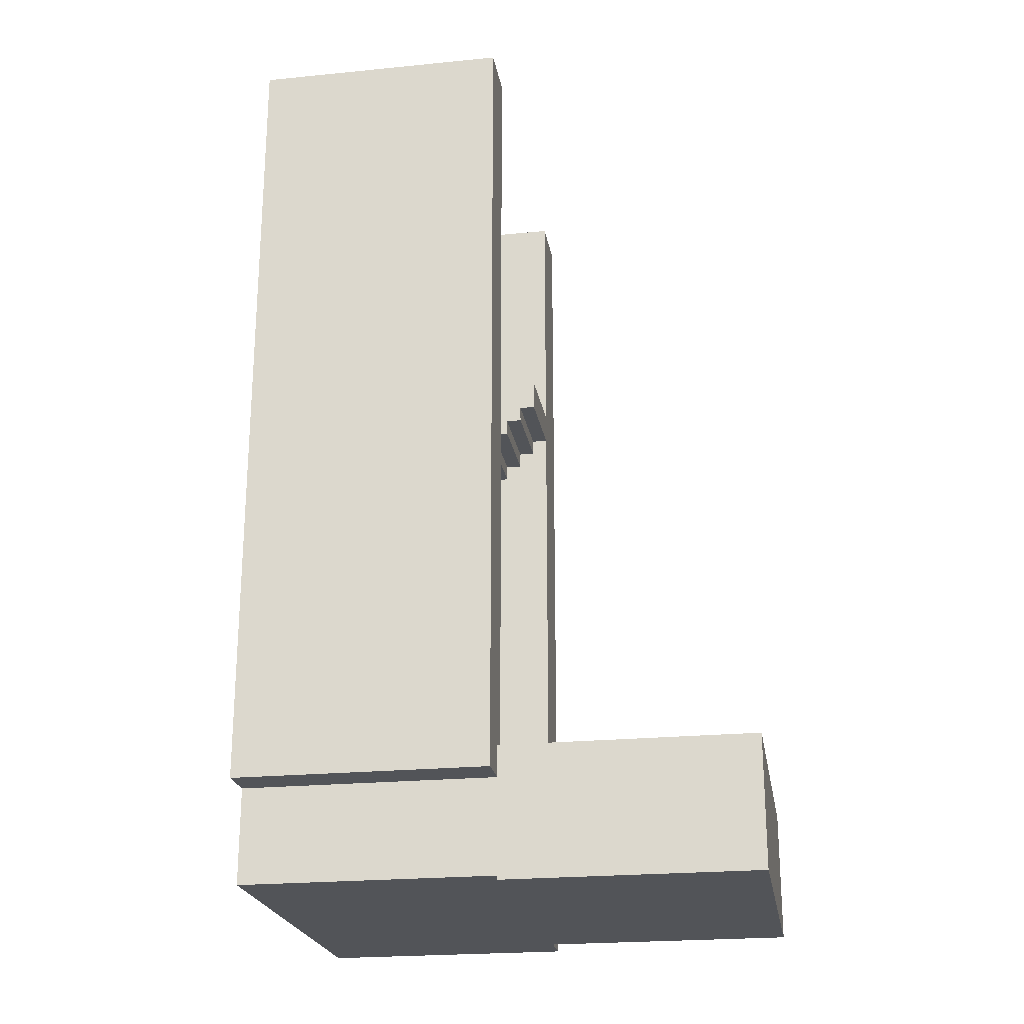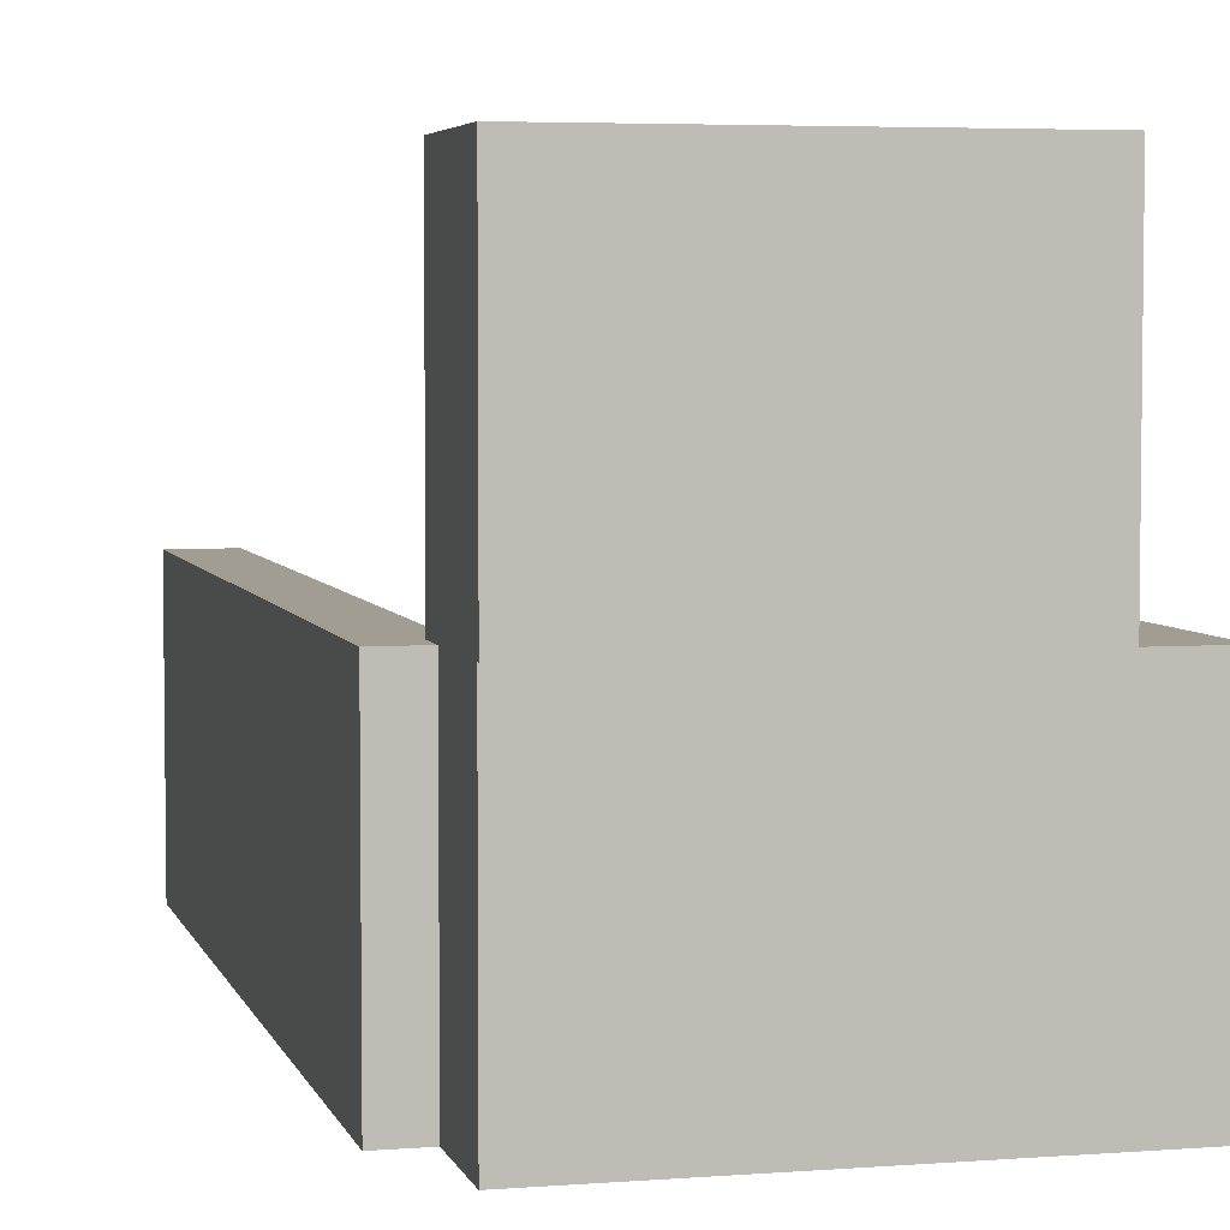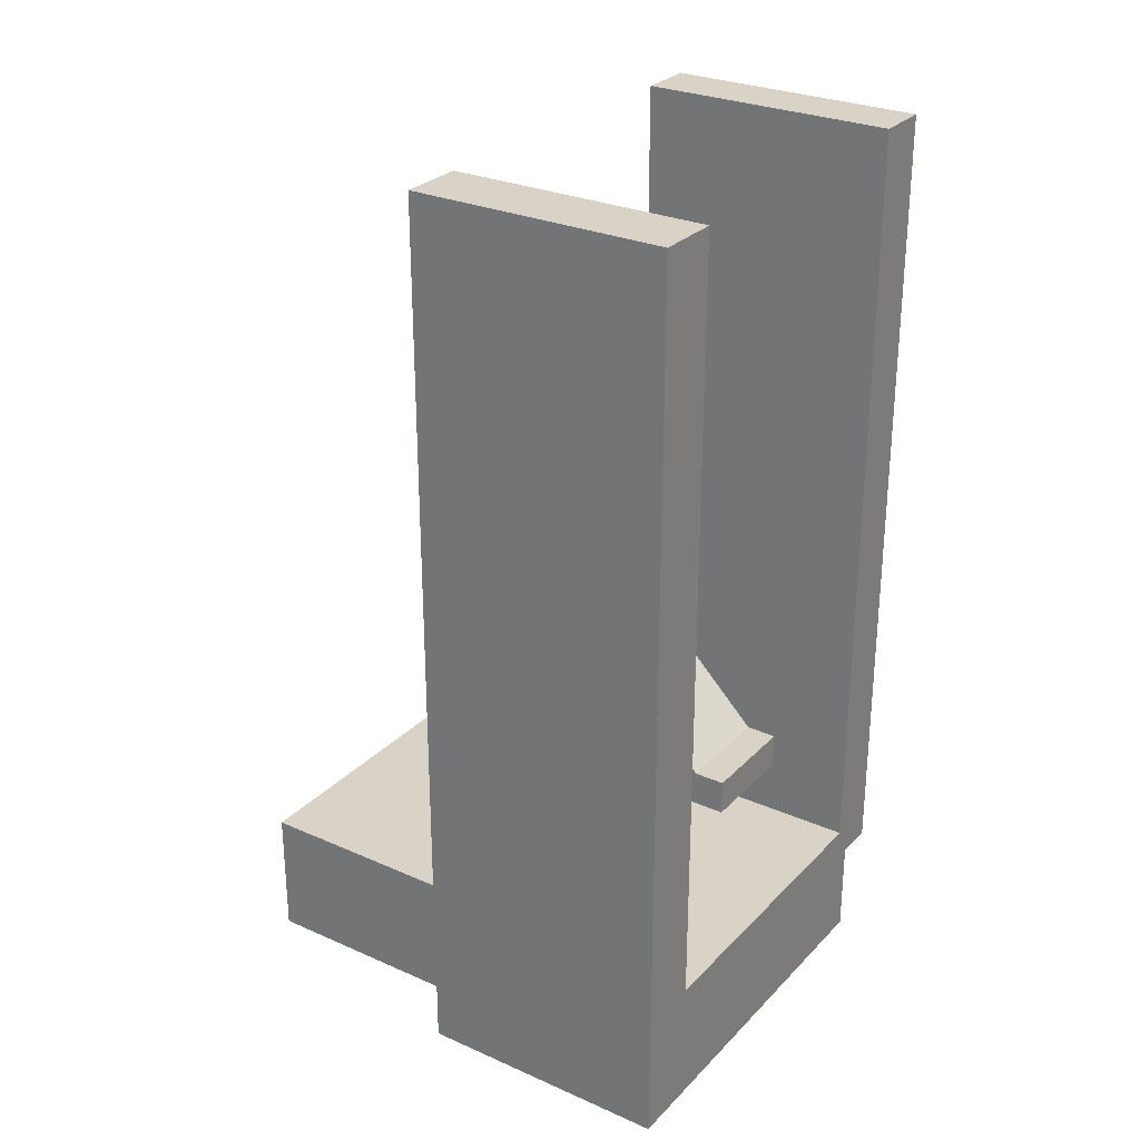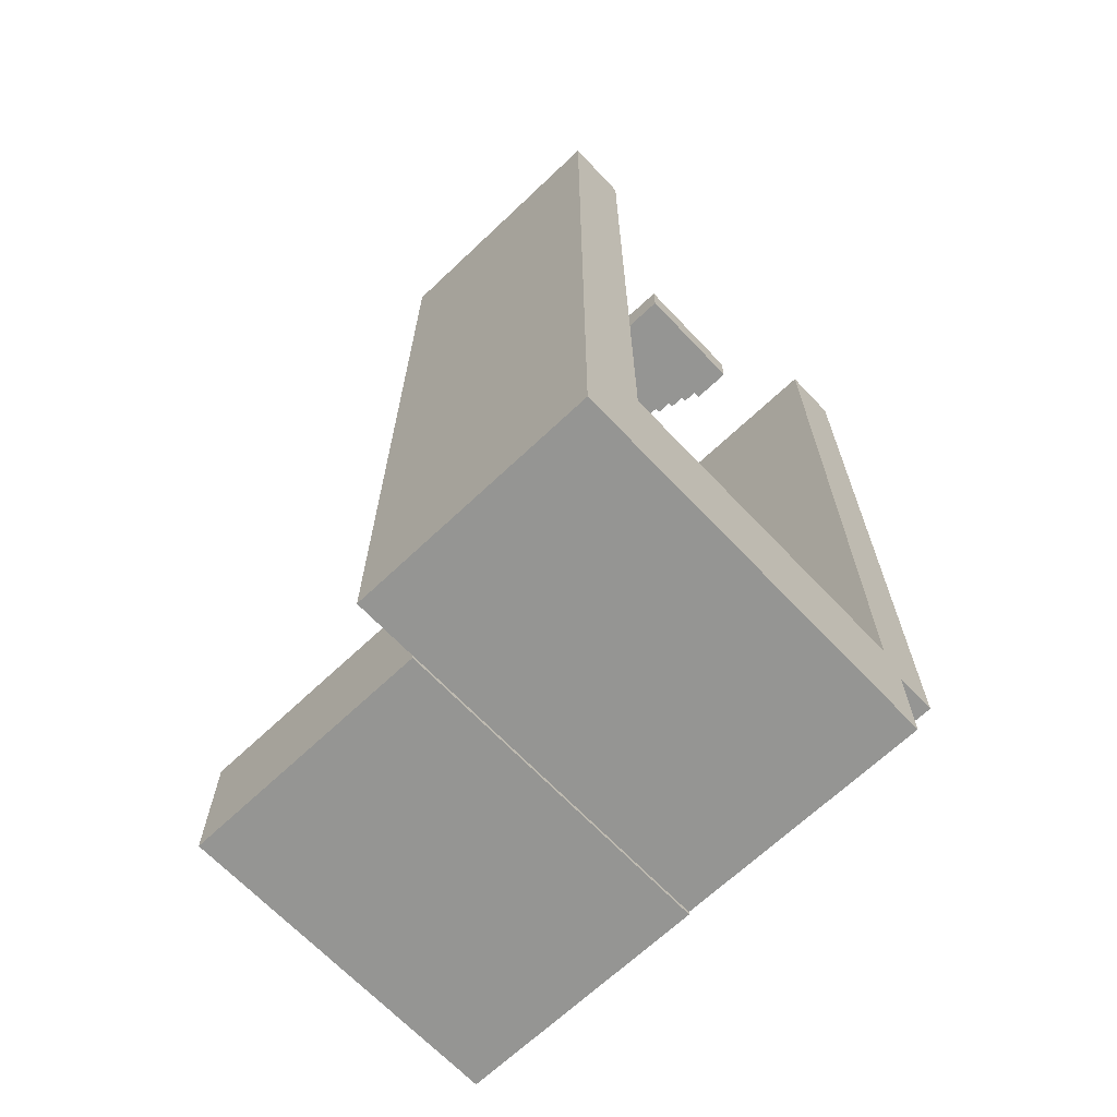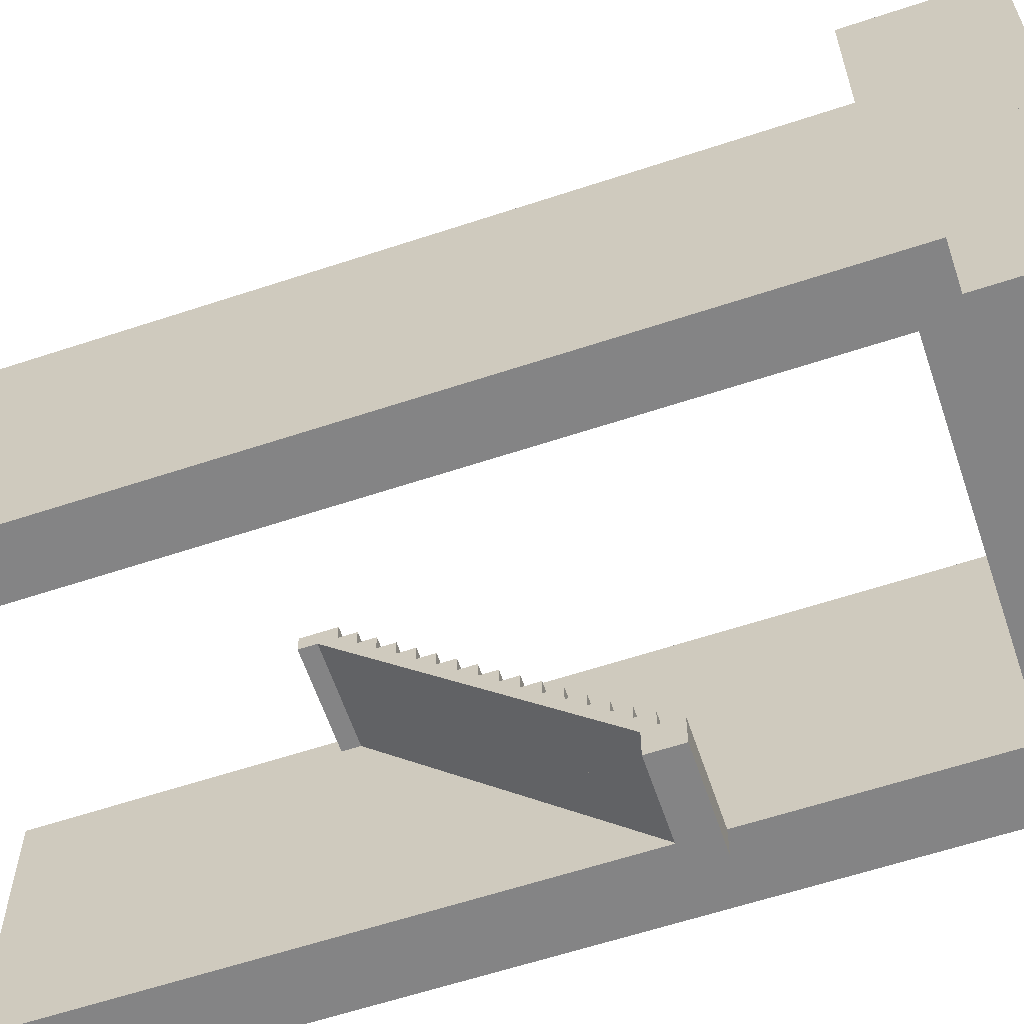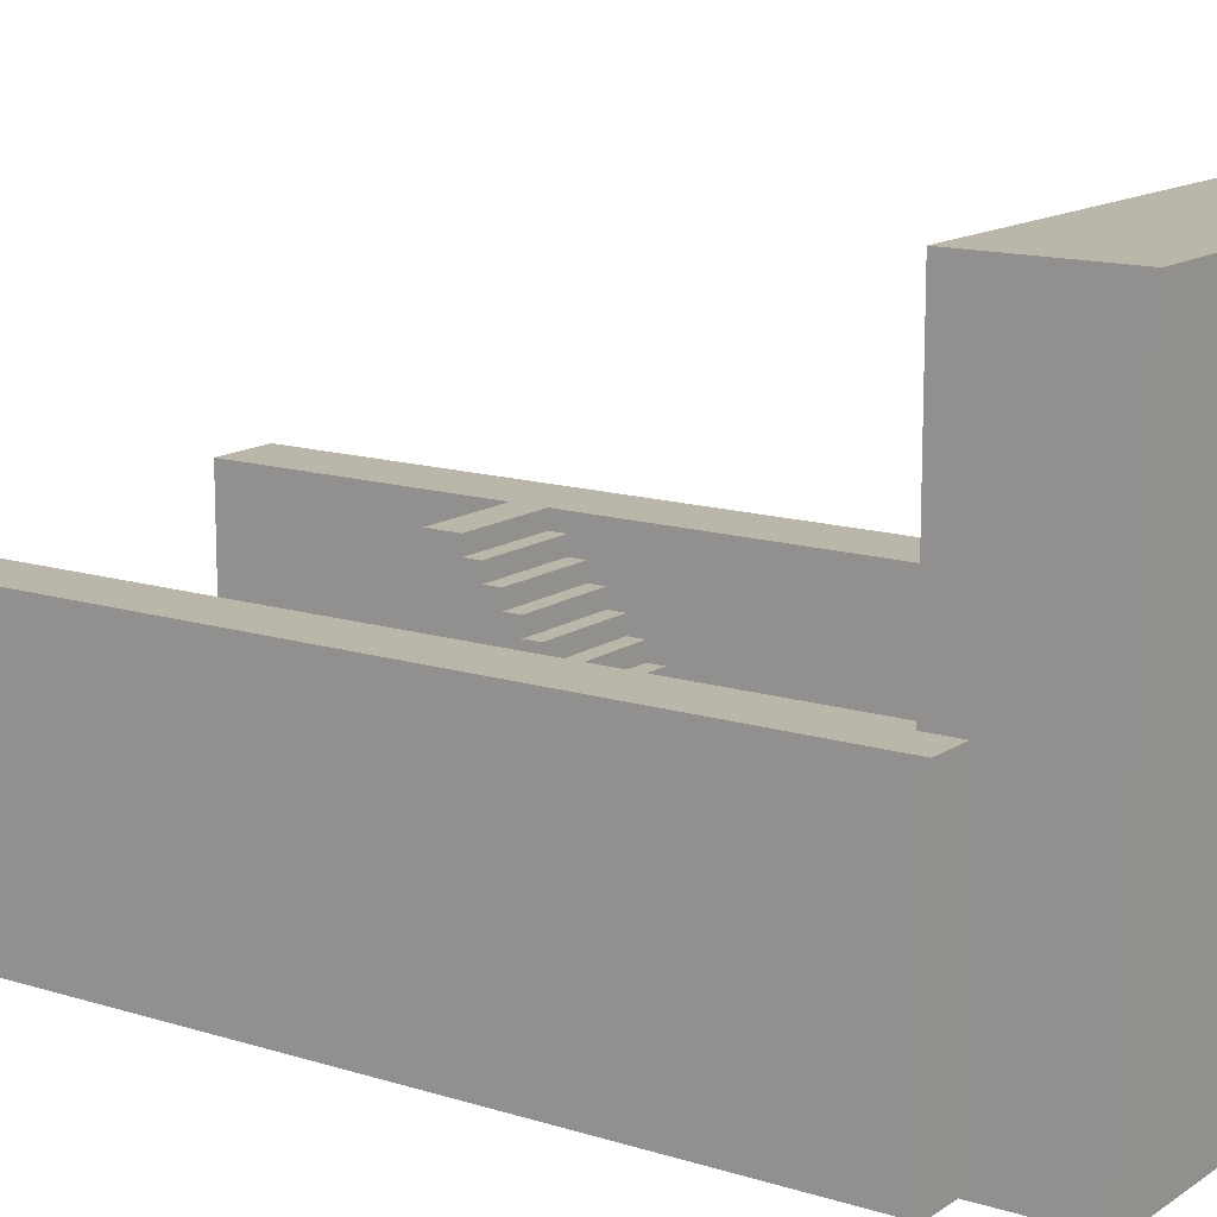
<metadata>
{"format":"obj","ext":"obj","renderer":"f3d","projection":"perspective","resolution":1024,"background":"white","views":[{"elev":-22.8,"azim":99.6,"up":"+Z"},{"elev":4.6,"azim":166.0,"up":"+Y"},{"elev":28.0,"azim":-56.1,"up":"+Z"},{"elev":-67.3,"azim":-46.5,"up":"+Z"},{"elev":-61.5,"azim":108.6,"up":"+Y"},{"elev":13.9,"azim":124.8,"up":"+Y"}]}
</metadata>
<code>
v -56 -128 -320
v -56 -128 132
v -56 0 132
v -56 0 -320
v -24 0 132
v -24 -128 132
v -24 -128 -320
v -24 0 -320
v -24 -128 -320
v -24 -128 -256
v -24 0 -256
v -24 0 -320
v 144 0 -256
v 144 -128 -256
v 144 -128 -320
v 144 0 -320
v 136 -128 -272
v 136 -128 132
v 136 0 132
v 136 0 -272
v 164 0 132
v 164 -128 132
v 164 -128 -272
v 164 0 -272
v -24 -128 -320
v -24 -128 -256
v -24 0 -256
v -24 0 -320
v 144 0 -256
v 144 -128 -256
v 144 -128 -320
v 144 0 -320
v -24 0 -322
v -24 0 -256
v -24 128 -256
v -24 128 -322
v 144 128 -256
v 144 0 -256
v 144 0 -322
v 144 128 -322
v -24 -8 -8
v -24 -8 -0
v -24 0 -0
v -24 0 -8
v 24 0 -0
v 24 -8 -0
v 24 -8 -8
v 24 0 -8
v -24 -120 -120
v -24 -104 -104
v -24 -104 -120
v 24 -104 -104
v 24 -120 -120
v 24 -104 -120
v -24 -144 -146
v -24 -144 -130
v -24 -128 -130
v -24 -128 -146
v 24 -128 -130
v 24 -144 -130
v 24 -144 -146
v 24 -128 -146
v -24 -40 -40
v -24 -24 -24
v -24 -24 -40
v 24 -24 -24
v 24 -40 -40
v 24 -24 -40
v -24 -104 -104
v -24 -88 -88
v -24 -88 -104
v 24 -88 -88
v 24 -104 -104
v 24 -88 -104
v -24 -80 -80
v -24 -64 -64
v -24 -64 -80
v 24 -64 -64
v 24 -80 -80
v 24 -64 -80
v -24 -56 -56
v -24 -40 -40
v -24 -40 -56
v 24 -40 -40
v 24 -56 -56
v 24 -40 -56
v -24 -96 -96
v -24 -80 -80
v -24 -80 -96
v 24 -80 -80
v 24 -96 -96
v 24 -80 -96
v -24 -128 -128
v -24 -112 -112
v -24 -112 -128
v 24 -112 -112
v 24 -128 -128
v 24 -112 -128
v -24 -32 -32
v -24 -16 -16
v -24 -16 -32
v 24 -16 -16
v 24 -32 -32
v 24 -16 -32
v -24 -144 -144
v -24 -8 -8
v -24 0 -8
v -24 -136 -144
v 24 0 -8
v 24 -8 -8
v 24 -144 -144
v 24 -136 -144
v -24 -64 -64
v -24 -48 -48
v -24 -48 -64
v 24 -48 -48
v 24 -64 -64
v 24 -48 -64
v -24 -16 -16
v -24 0 -0
v -24 0 -16
v 24 0 -0
v 24 -16 -16
v 24 0 -16
v -24 -136 -136
v -24 -120 -120
v -24 -120 -136
v 24 -120 -120
v 24 -136 -136
v 24 -120 -136
v -24 -72 -72
v -24 -56 -56
v -24 -56 -72
v 24 -56 -56
v 24 -72 -72
v 24 -56 -72
v -24 -88 -88
v -24 -72 -72
v -24 -72 -88
v 24 -72 -72
v 24 -88 -88
v 24 -72 -88
v -24 -112 -112
v -24 -96 -96
v -24 -96 -112
v 24 -96 -96
v 24 -112 -112
v 24 -96 -112
v -24 -48 -48
v -24 -32 -32
v -24 -32 -48
v 24 -32 -32
v 24 -48 -48
v 24 -32 -48
v -24 -24 -24
v -24 -8 -8
v -24 -8 -24
v 24 -8 -8
v 24 -24 -24
v 24 -8 -24
o entity0_brush0
f 1 2 3 4
f 5 3 2 6
f 6 2 1 7
f 8 4 3 5
f 7 1 4 8
f 8 5 6 7
o entity0_brush1
f 9 10 11 12
f 13 11 10 14
f 14 10 9 15
f 16 12 11 13
f 15 9 12 16
f 16 13 14 15
o entity0_brush2
f 17 18 19 20
f 21 19 18 22
f 22 18 17 23
f 24 20 19 21
f 23 17 20 24
f 24 21 22 23
o entity0_brush3
f 25 26 27 28
f 29 27 26 30
f 30 26 25 31
f 32 28 27 29
f 31 25 28 32
f 32 29 30 31
o entity0_brush4
f 33 34 35 36
f 37 35 34 38
f 38 34 33 39
f 40 36 35 37
f 39 33 36 40
f 40 37 38 39
o entity1_brush0
f 41 42 43 44
f 45 43 42 46
f 46 42 41 47
f 48 44 43 45
f 47 41 44 48
f 48 45 46 47
o entity2_brush0
f 49 50 51
f 52 50 49 53
f 54 51 50 52
f 53 49 51 54
f 52 53 54
o entity2_brush1
f 55 56 57 58
f 59 57 56 60
f 60 56 55 61
f 62 58 57 59
f 61 55 58 62
f 62 59 60 61
o entity2_brush2
f 63 64 65
f 66 64 63 67
f 68 65 64 66
f 67 63 65 68
f 66 67 68
o entity2_brush3
f 69 70 71
f 72 70 69 73
f 74 71 70 72
f 73 69 71 74
f 72 73 74
o entity2_brush4
f 75 76 77
f 78 76 75 79
f 80 77 76 78
f 79 75 77 80
f 78 79 80
o entity2_brush5
f 81 82 83
f 84 82 81 85
f 86 83 82 84
f 85 81 83 86
f 84 85 86
o entity2_brush6
f 87 88 89
f 90 88 87 91
f 92 89 88 90
f 91 87 89 92
f 90 91 92
o entity2_brush7
f 93 94 95
f 96 94 93 97
f 98 95 94 96
f 97 93 95 98
f 96 97 98
o entity2_brush8
f 99 100 101
f 102 100 99 103
f 104 101 100 102
f 103 99 101 104
f 102 103 104
o entity2_brush9
f 105 106 107 108
f 109 107 106 110
f 110 106 105 111
f 112 108 107 109
f 111 105 108 112
f 111 112 109 110
o entity2_brush10
f 113 114 115
f 116 114 113 117
f 118 115 114 116
f 117 113 115 118
f 116 117 118
o entity2_brush11
f 119 120 121
f 122 120 119 123
f 124 121 120 122
f 123 119 121 124
f 122 123 124
o entity2_brush12
f 125 126 127
f 128 126 125 129
f 130 127 126 128
f 129 125 127 130
f 128 129 130
o entity2_brush13
f 131 132 133
f 134 132 131 135
f 136 133 132 134
f 135 131 133 136
f 134 135 136
o entity2_brush14
f 137 138 139
f 140 138 137 141
f 142 139 138 140
f 141 137 139 142
f 140 141 142
o entity2_brush15
f 143 144 145
f 146 144 143 147
f 148 145 144 146
f 147 143 145 148
f 146 147 148
o entity2_brush16
f 149 150 151
f 152 150 149 153
f 154 151 150 152
f 153 149 151 154
f 152 153 154
o entity2_brush17
f 155 156 157
f 158 156 155 159
f 160 157 156 158
f 159 155 157 160
f 158 159 160

</code>
